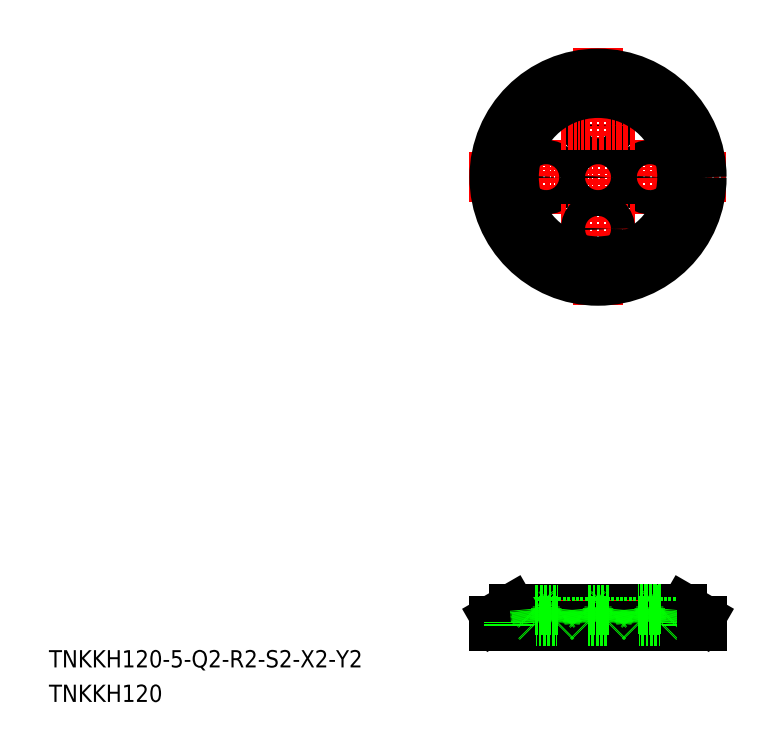
<metadata>
{"format":"dxf","ext":"dxf","renderer":"ezdxf+matplotlib","layout":"modelspace","background":"white","min_lineweight":24,"dpi":150}
</metadata>
<code>
0
SECTION
2
ENTITIES
0
LINE
8
0
10
465.3
20
422.5
30
0
11
367.7
21
422.5
31
0
0
LINE
8
CENTER
10
446.5
20
407.5
30
0
11
446.5
21
427.5
31
0
0
LINE
8
CENTER
10
386.5
20
407.5
30
0
11
386.5
21
427.5
31
0
0
LINE
8
CENTER
10
416.5
20
427.5
30
0
11
416.5
21
407.5
31
0
0
LINE
8
0
10
475.5
20
417.1
30
0
11
466.8
21
422.1
31
0
0
LINE
8
0
10
467.9
20
414.5
30
0
11
365.2
21
414.5
31
0
0
LINE
8
0
10
357.5
20
417.1
30
0
11
366.2
21
422.1
31
0
0
LINE
8
0
10
476.5
20
412.5
30
0
11
356.5
21
412.5
31
0
0
ARC
8
0
10
358.5
20
415.4
30
0
40
2
50
120
51
180
0
LINE
8
0
10
356.5
20
415.4
30
0
11
356.5
21
412.5
31
0
0
ARC
8
0
10
367.7
20
419.5
30
0
40
3
50
90
51
118.9
0
LINE
8
0
10
365.2
20
414.5
30
0
11
365.2
21
412.5
31
0
0
LINE
8
0
10
393
20
421.5
30
0
11
380
21
421.5
31
0
0
LINE
8
0
10
392.5
20
415.5
30
0
11
380.5
21
415.5
31
0
0
LINE
8
0
10
379.9
20
422.5
30
0
11
380.9
21
421.5
31
0
0
LINE
8
0
10
380.5
20
415.5
30
0
11
381.5
21
414.5
31
0
0
LINE
8
0
10
379.9
20
422.5
30
0
11
380.5
21
415.5
31
0
0
LINE
8
0
10
380.9
20
421.5
30
0
11
381.5
21
414.5
31
0
0
LINE
8
0
10
393.1
20
422.5
30
0
11
392.1
21
421.5
31
0
0
LINE
8
0
10
392.5
20
415.5
30
0
11
391.5
21
414.5
31
0
0
LINE
8
0
10
392.1
20
421.5
30
0
11
391.5
21
414.5
31
0
0
LINE
8
0
10
393.1
20
422.5
30
0
11
392.5
21
415.5
31
0
0
LINE
8
0
10
440
20
421.5
30
0
11
453
21
421.5
31
0
0
LINE
8
0
10
439.9
20
422.5
30
0
11
453.1
21
422.5
31
0
0
LINE
8
0
10
439.9
20
422.5
30
0
11
453.1
21
422.5
31
0
0
LINE
8
0
10
453.1
20
422.5
30
0
11
439.8
21
422.5
31
0
0
LINE
8
0
10
439.9
20
422.5
30
0
11
453.1
21
422.5
31
0
0
LINE
8
0
10
440.5
20
415.5
30
0
11
452.5
21
415.5
31
0
0
LINE
8
0
10
439.9
20
422.5
30
0
11
440.9
21
421.5
31
0
0
LINE
8
0
10
440.5
20
415.5
30
0
11
441.5
21
414.5
31
0
0
LINE
8
0
10
439.9
20
422.5
30
0
11
440.5
21
415.5
31
0
0
LINE
8
0
10
440.9
20
421.5
30
0
11
441.5
21
414.5
31
0
0
LINE
8
0
10
453.1
20
422.5
30
0
11
452.1
21
421.5
31
0
0
LINE
8
0
10
452.5
20
415.5
30
0
11
451.5
21
414.5
31
0
0
LINE
8
0
10
453.1
20
422.5
30
0
11
452.5
21
415.5
31
0
0
LINE
8
0
10
452.1
20
421.5
30
0
11
451.5
21
414.5
31
0
0
LINE
8
0
10
467.9
20
414.5
30
0
11
467.9
21
412.5
31
0
0
ARC
8
0
10
465.3
20
419.5
30
0
40
3
50
61.12
51
90
0
LINE
8
0
10
476.5
20
415.4
30
0
11
476.5
21
412.5
31
0
0
ARC
8
0
10
474.5
20
415.4
30
0
40
2
50
0
51
60
0
LINE
8
CENTER
10
416.5
20
747.5
30
0
11
416.5
21
597.5
31
0
0
LINE
8
CENTER
10
341.5
20
672.5
30
0
11
491.5
21
672.5
31
0
0
LINE
8
CENTER
10
446.5
20
650.9
30
0
11
446.5
21
694.1
31
0
0
LINE
8
CENTER
10
386.5
20
650.9
30
0
11
386.5
21
694.1
31
0
0
CIRCLE
8
0
10
386.5
20
672.5
30
0
40
6
0
CIRCLE
8
0
10
386.5
20
672.5
30
0
40
7
0
CIRCLE
8
0
10
416.5
20
672.5
30
0
40
6
0
CIRCLE
8
0
10
416.5
20
672.5
30
0
40
7
0
CIRCLE
8
0
10
446.5
20
672.5
30
0
40
7
0
CIRCLE
8
0
10
446.5
20
672.5
30
0
40
6
0
TEXT
8
0
10
98.35
20
368.5
30
0
40
10
1
TNKKH120
0
TEXT
8
0
10
98.35
20
388.5
30
0
40
10
1
TNKKH120-5-Q2-R2-S2-X2-Y2
0
CIRCLE
8
0
10
416.5
20
672.5
30
0
40
60
0
CIRCLE
8
0
10
416.5
20
702.5
30
0
40
7
0
CIRCLE
8
0
10
416.5
20
702.5
30
0
40
6
0
LINE
8
CENTER
10
438.1
20
702.5
30
0
11
394.9
21
702.5
31
0
0
LINE
8
CENTER
10
438.1
20
642.5
30
0
11
394.9
21
642.5
31
0
0
CIRCLE
8
0
10
416.5
20
642.5
30
0
40
6
0
CIRCLE
8
0
10
416.5
20
642.5
30
0
40
7
0
CIRCLE
8
0
10
416.5
20
672.5
30
0
40
48.8
0
LINE
8
0
10
423
20
421.5
30
0
11
410
21
421.5
31
0
0
LINE
8
0
10
422.5
20
415.5
30
0
11
410.5
21
415.5
31
0
0
LINE
8
0
10
409.9
20
422.5
30
0
11
410.9
21
421.5
31
0
0
LINE
8
0
10
410.5
20
415.5
30
0
11
411.5
21
414.5
31
0
0
LINE
8
0
10
409.9
20
422.5
30
0
11
410.5
21
415.5
31
0
0
LINE
8
0
10
410.9
20
421.5
30
0
11
411.5
21
414.5
31
0
0
LINE
8
0
10
423.1
20
422.5
30
0
11
422.1
21
421.5
31
0
0
LINE
8
0
10
422.5
20
415.5
30
0
11
421.5
21
414.5
31
0
0
LINE
8
0
10
422.1
20
421.5
30
0
11
421.5
21
414.5
31
0
0
LINE
8
0
10
423.1
20
422.5
30
0
11
422.5
21
415.5
31
0
0
ENDSEC
0
EOF

</code>
